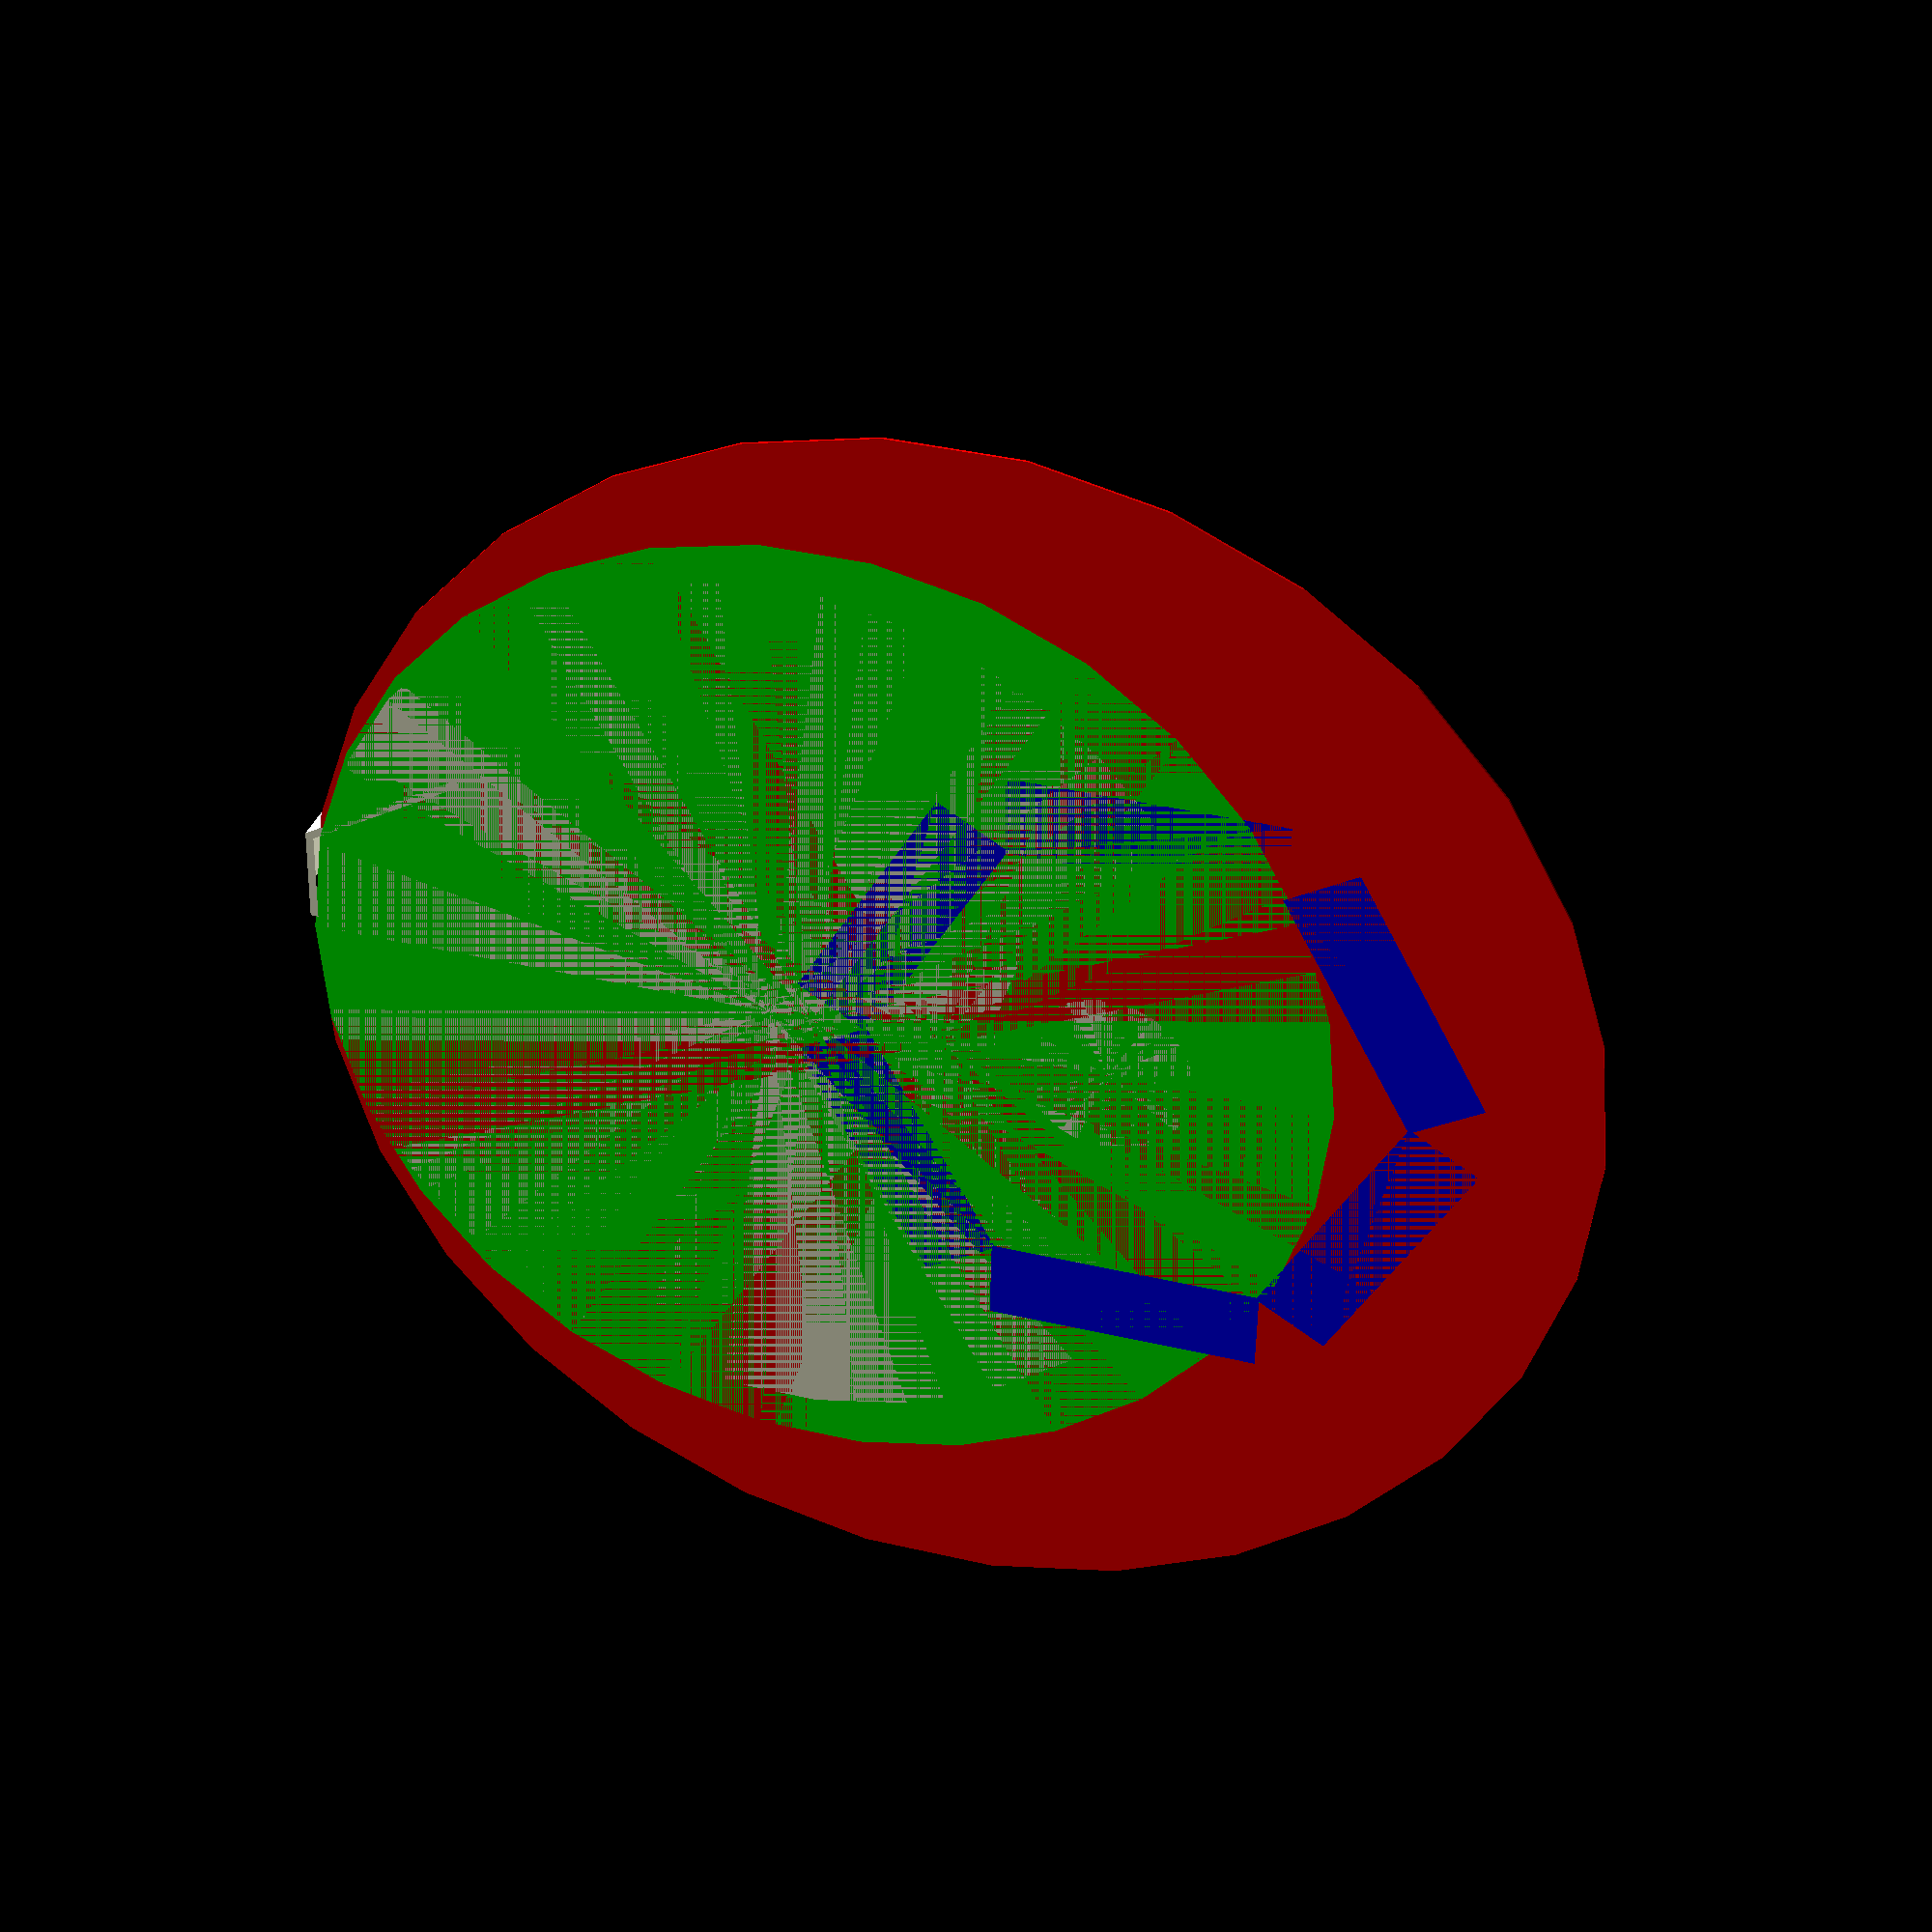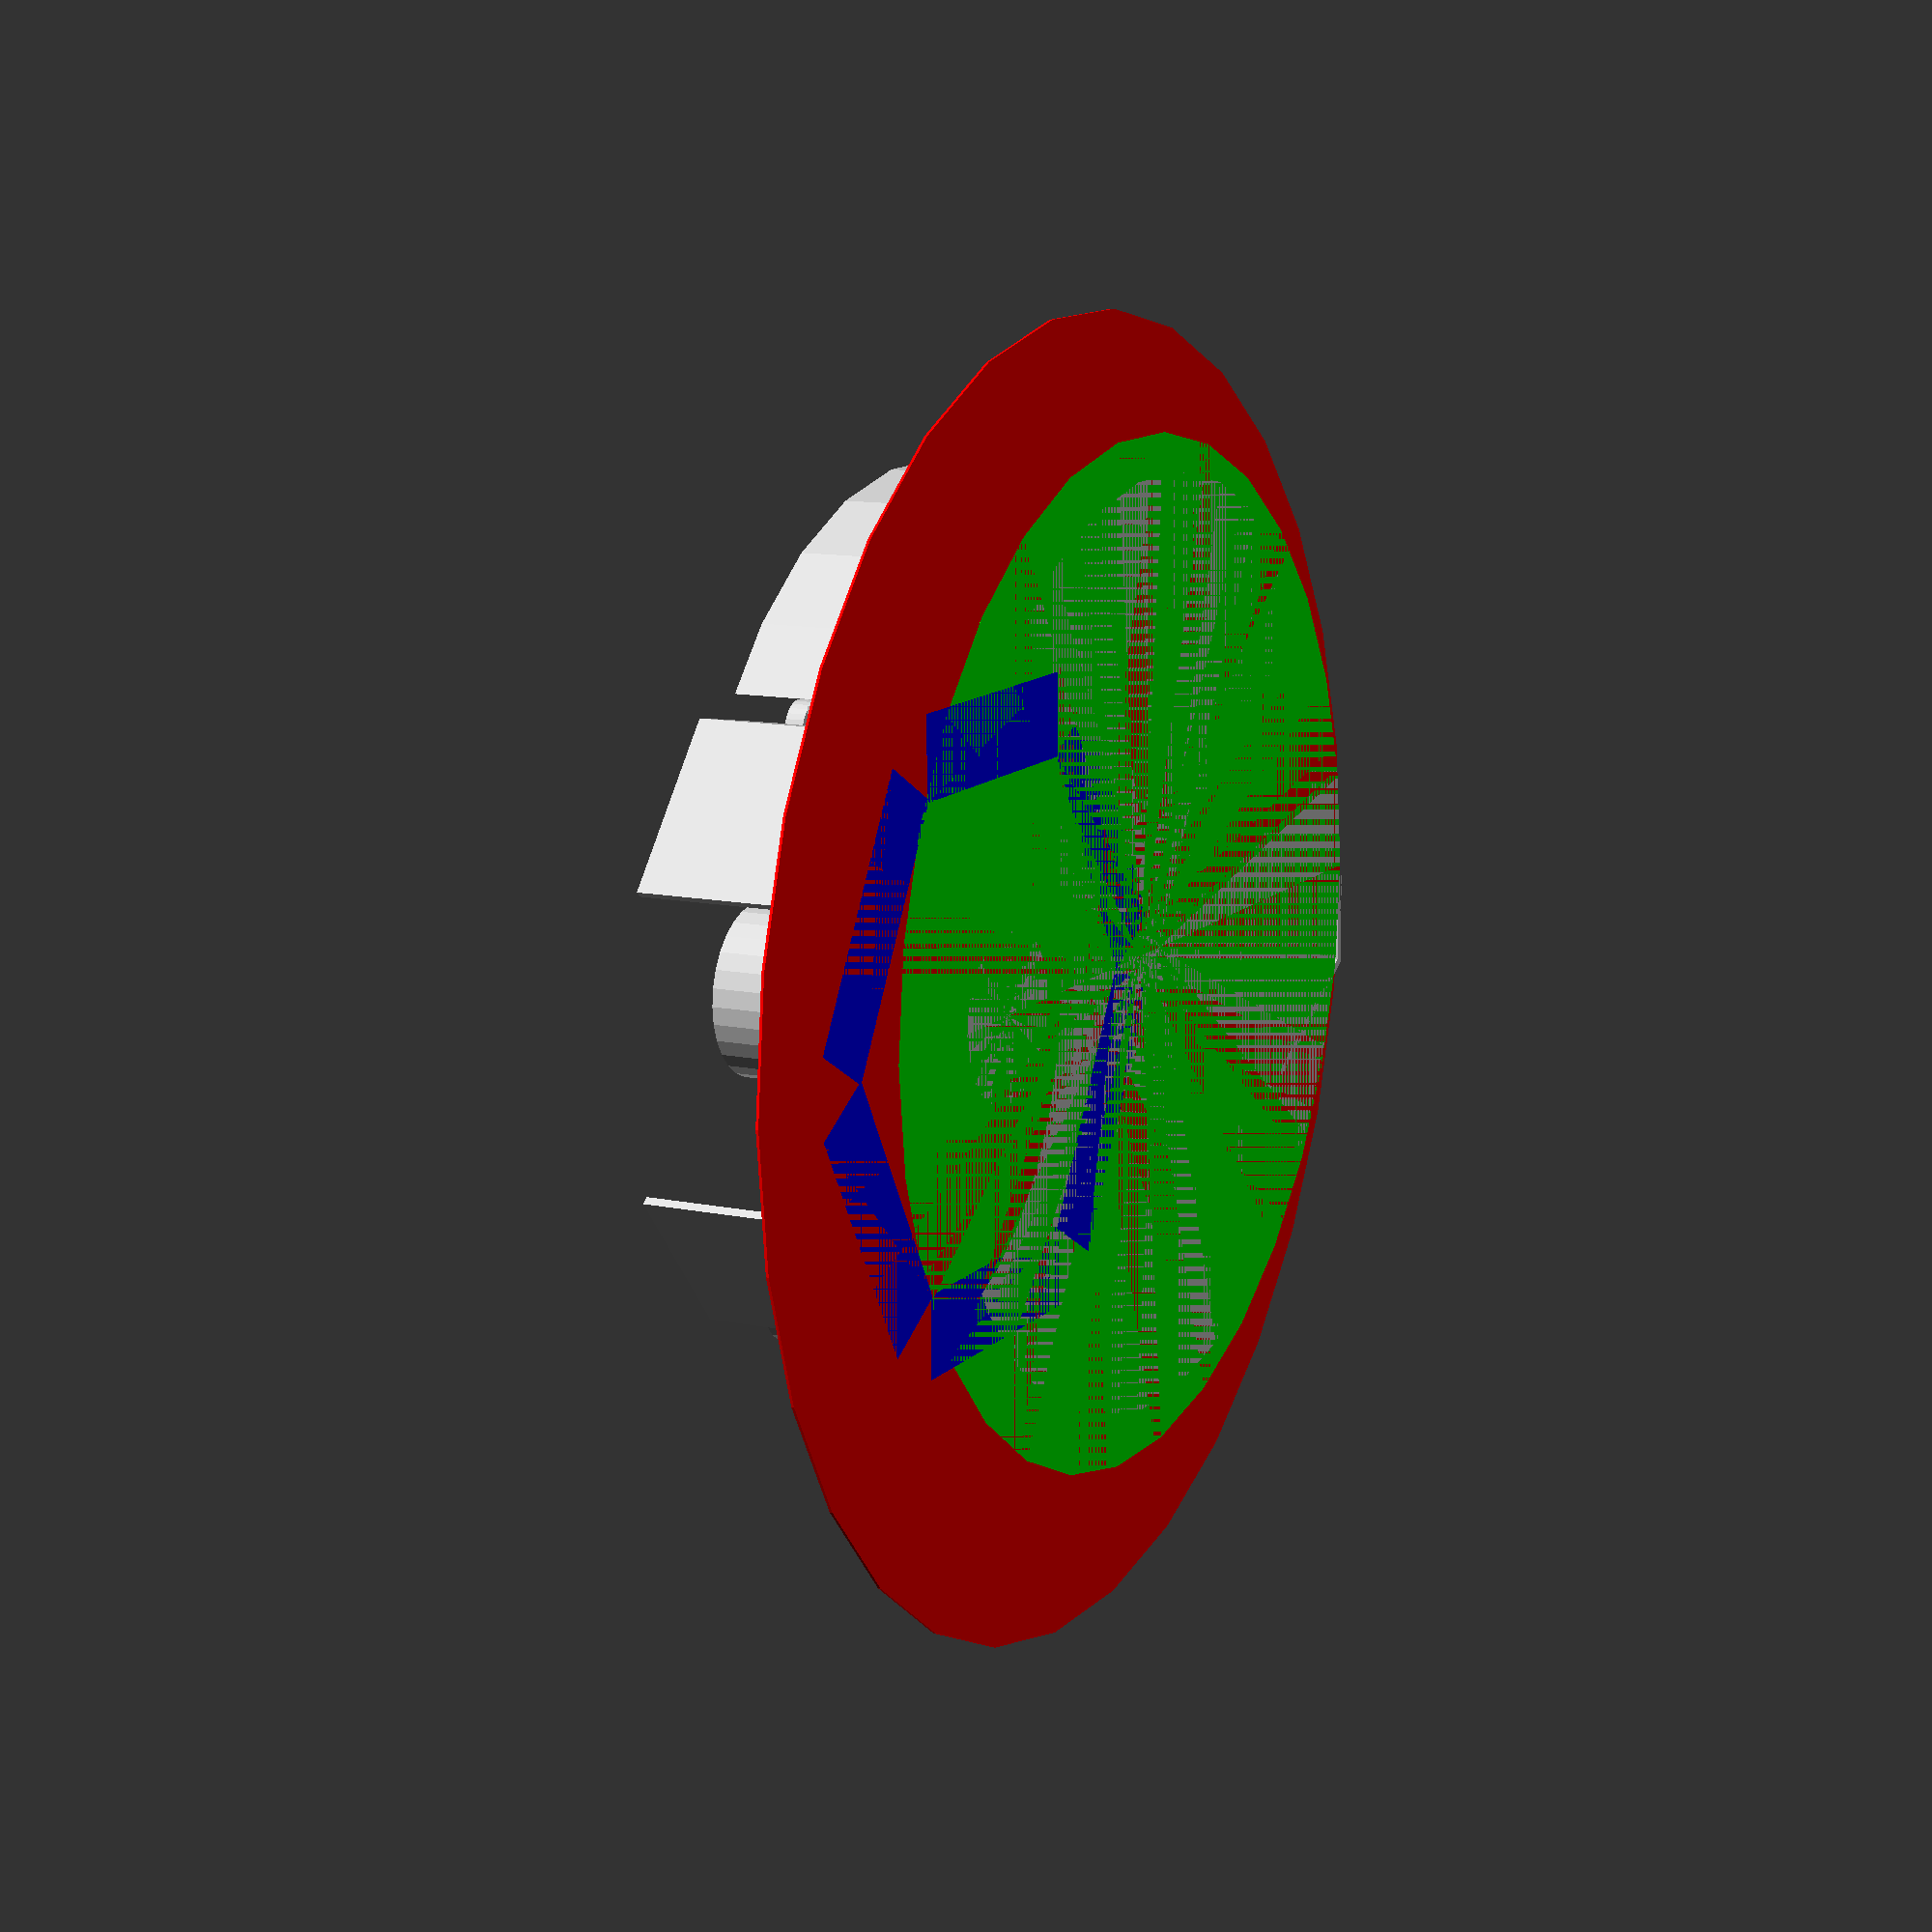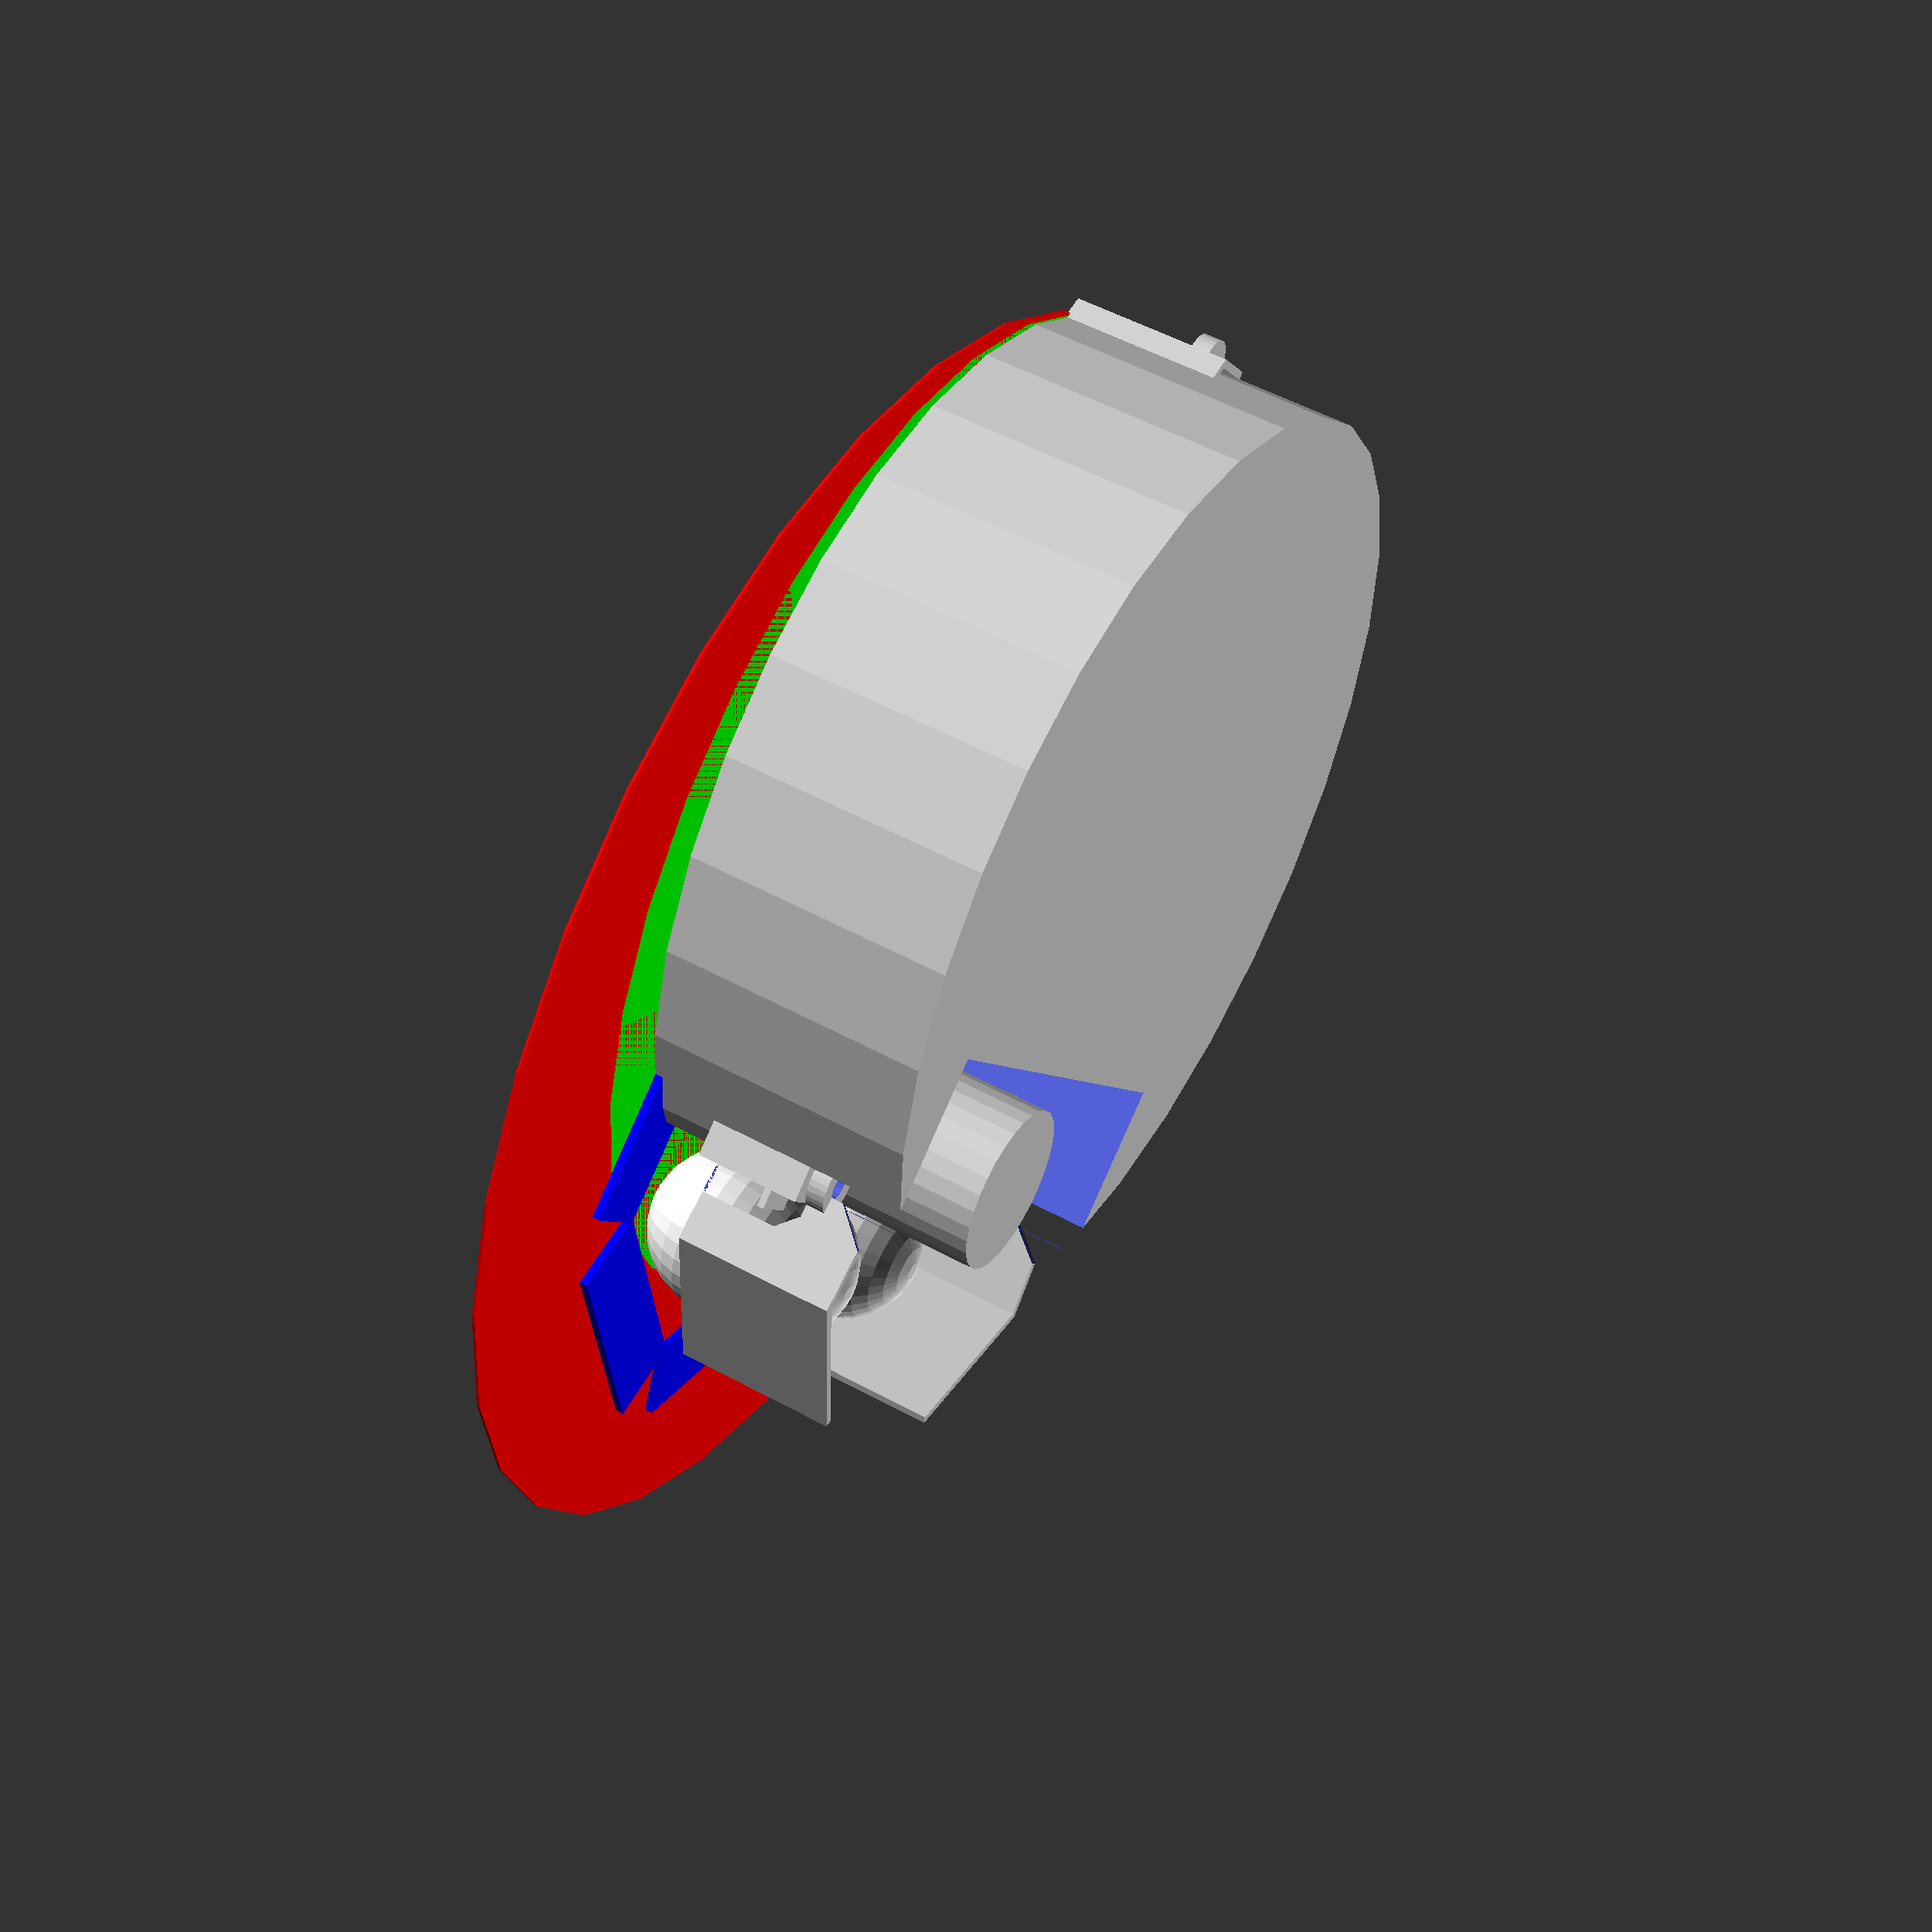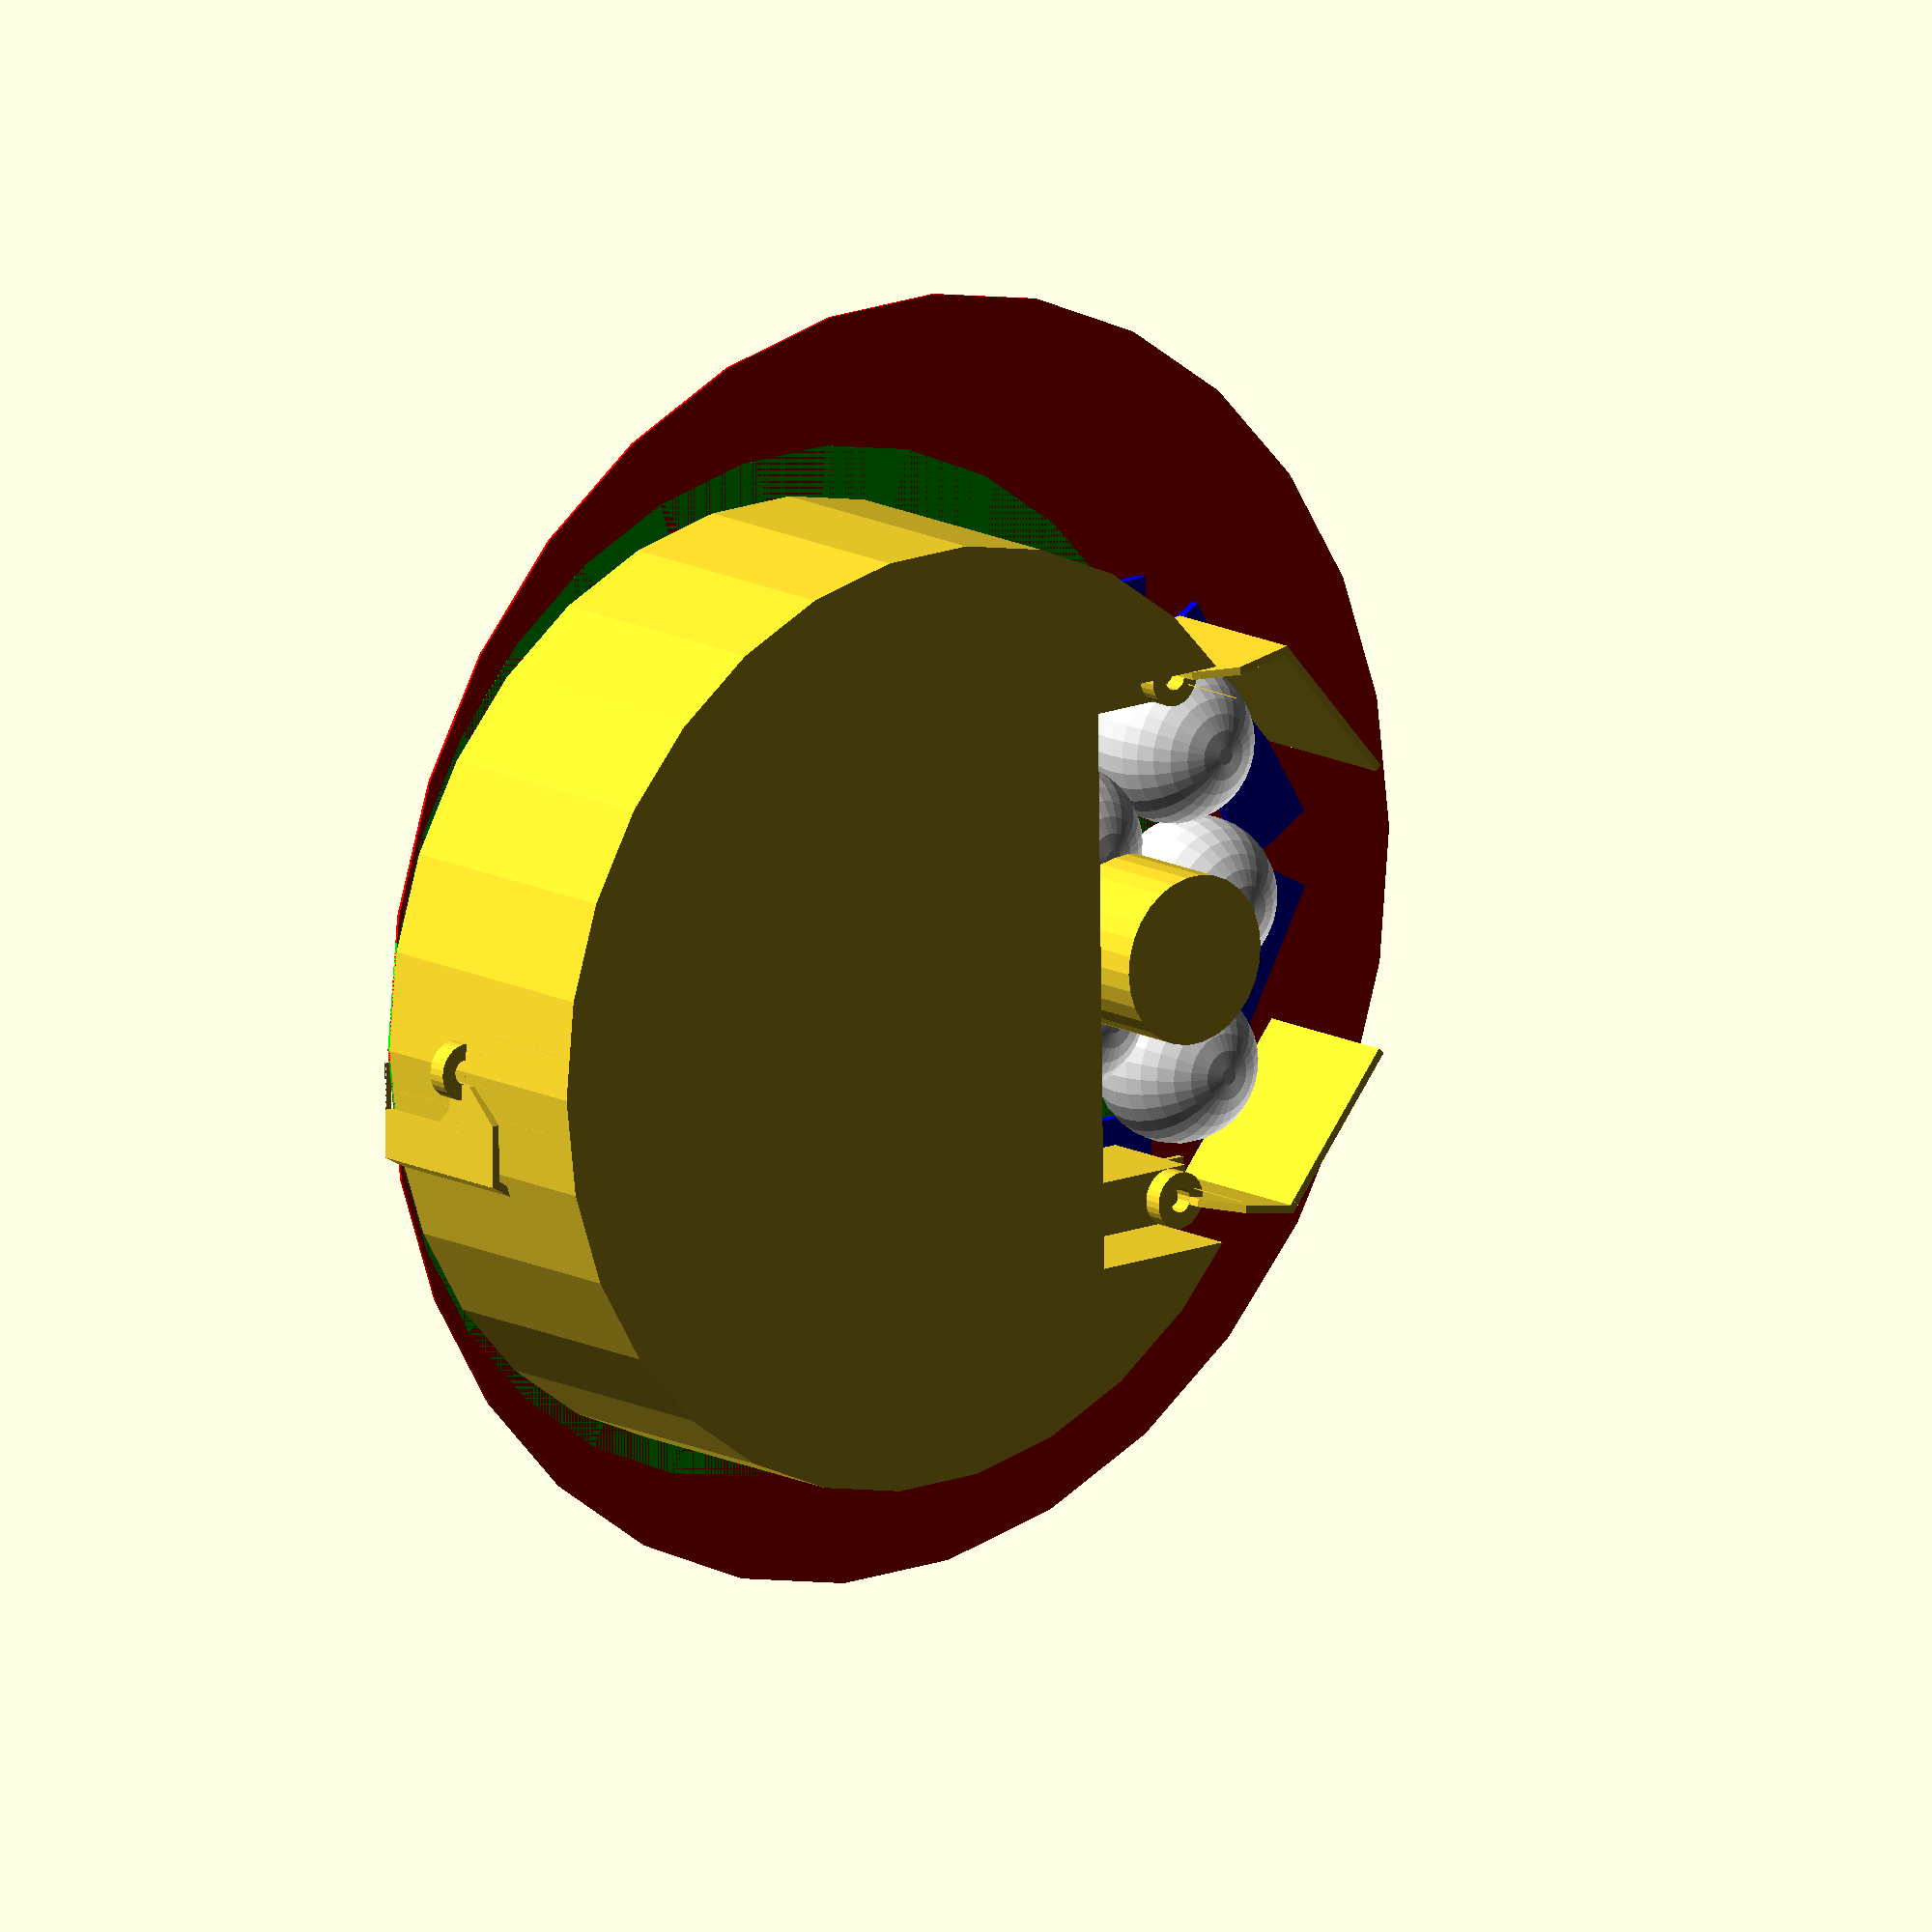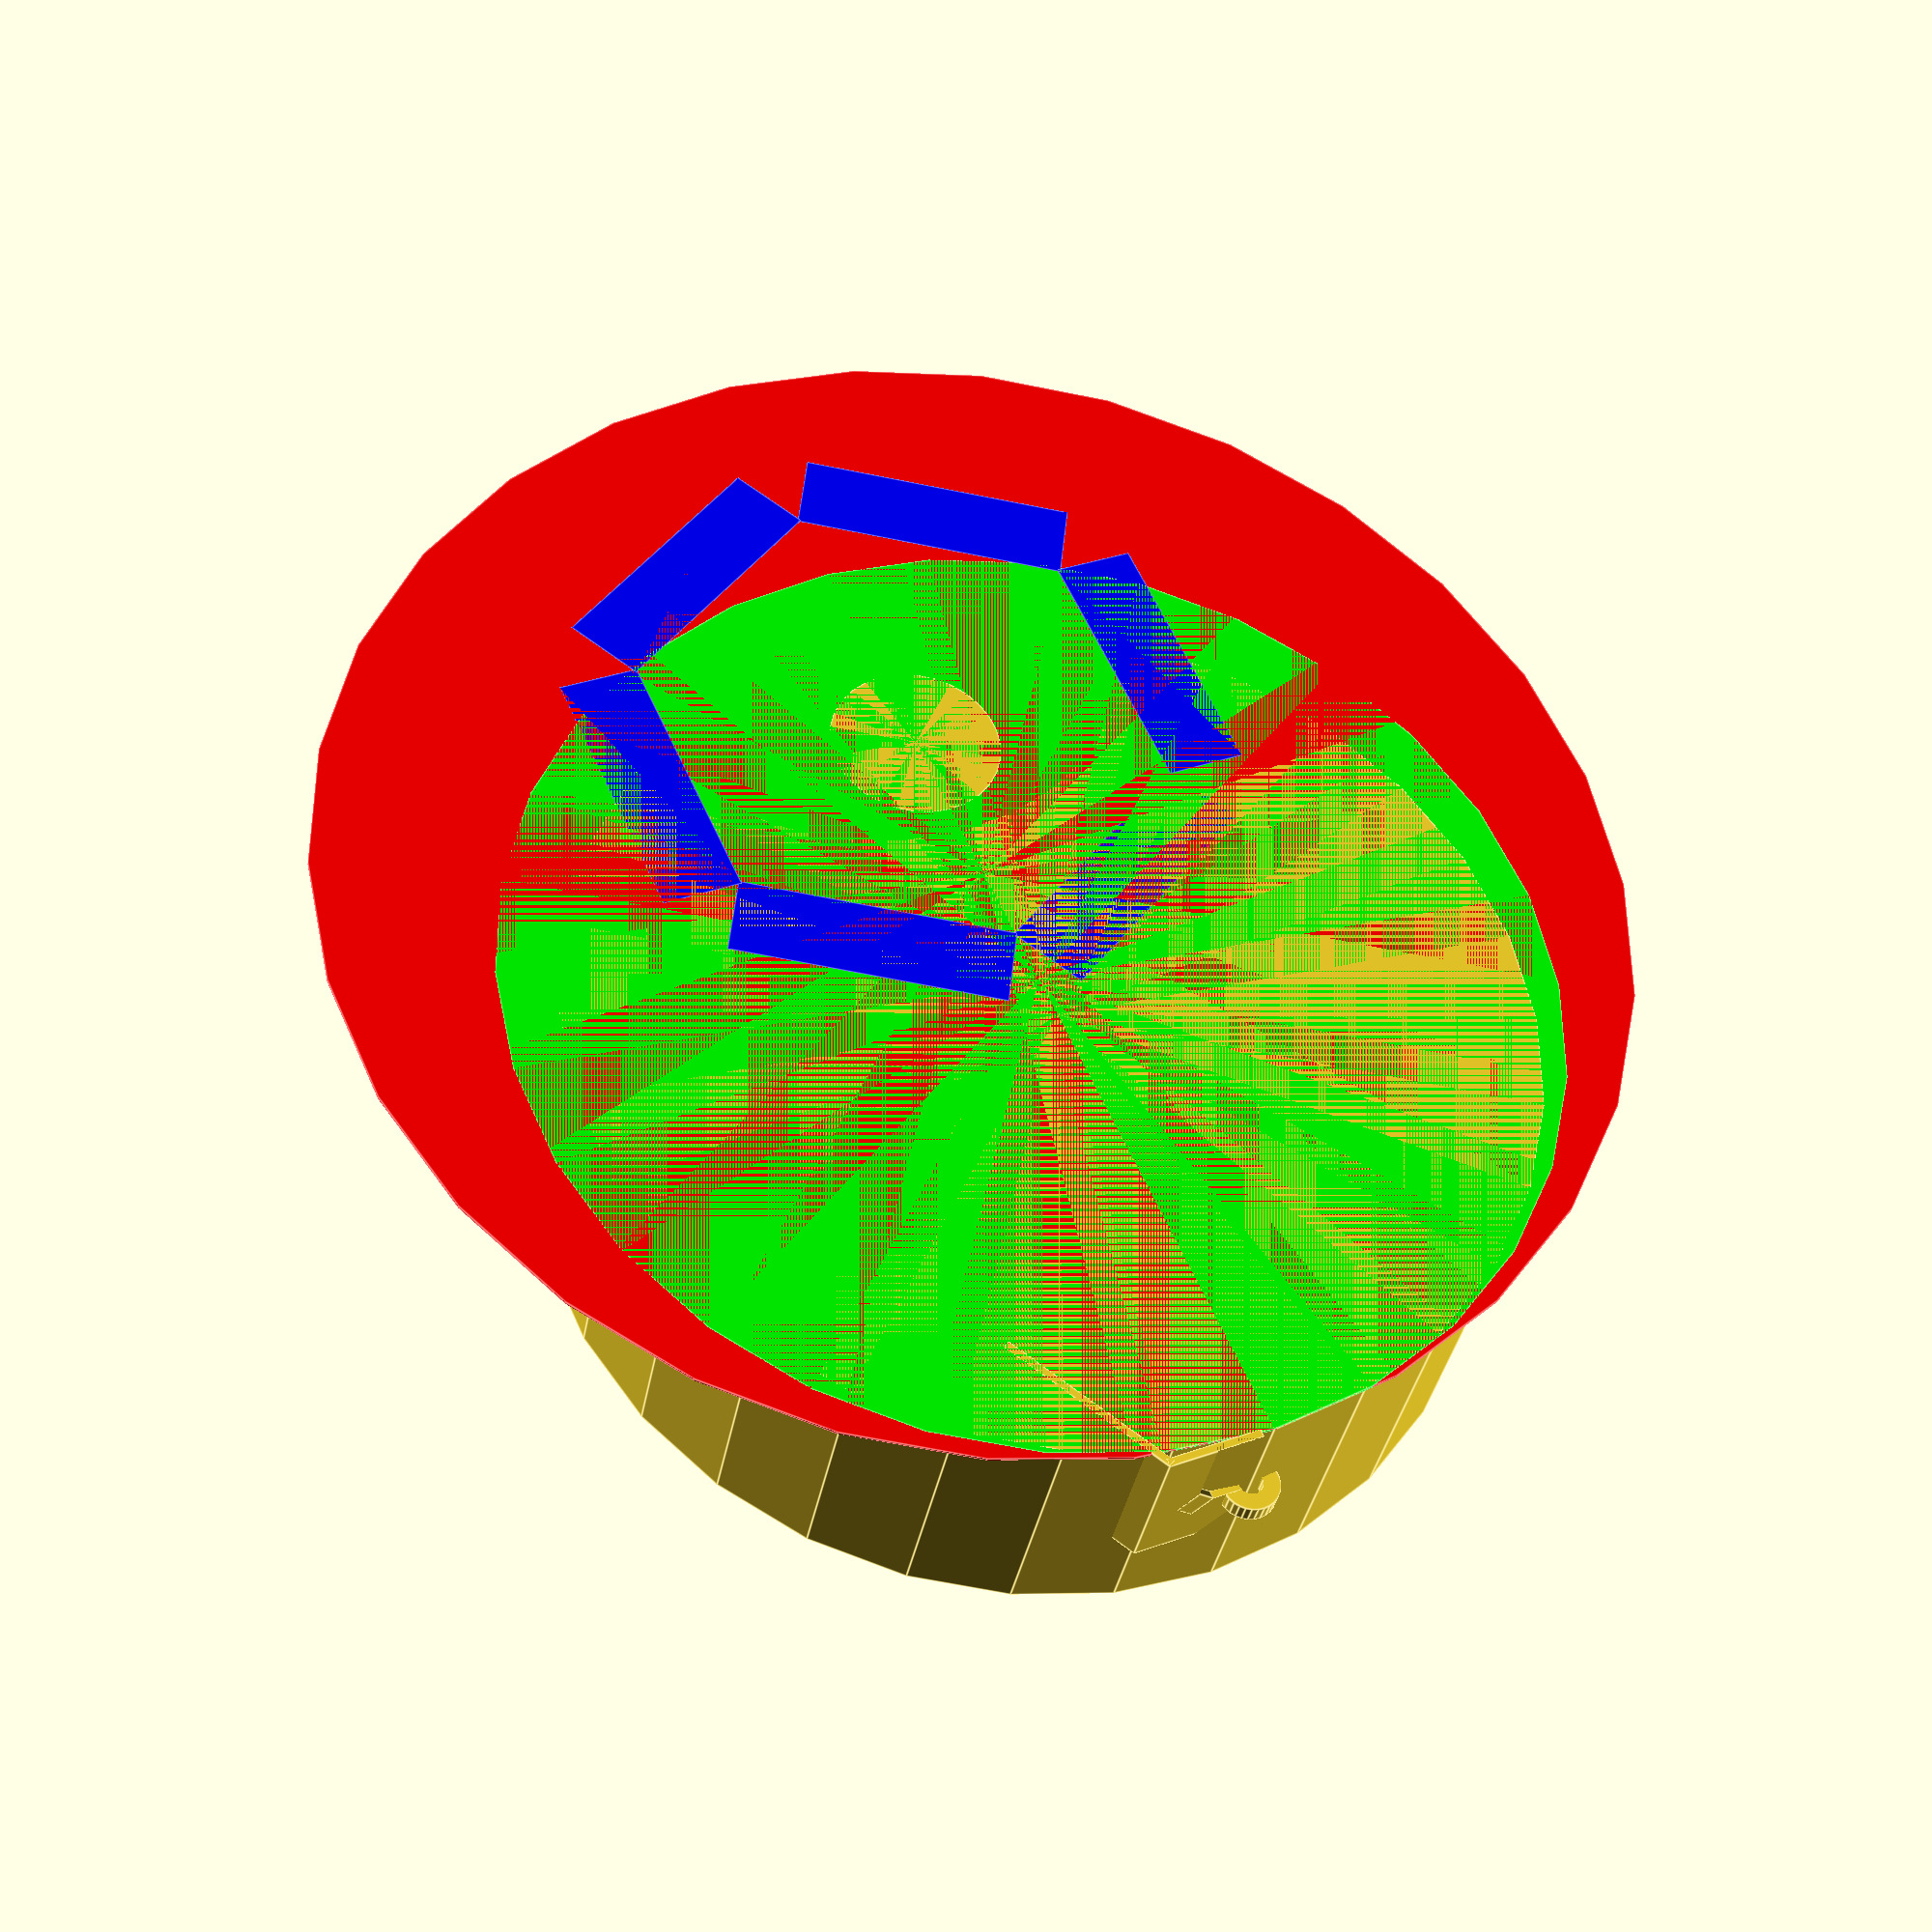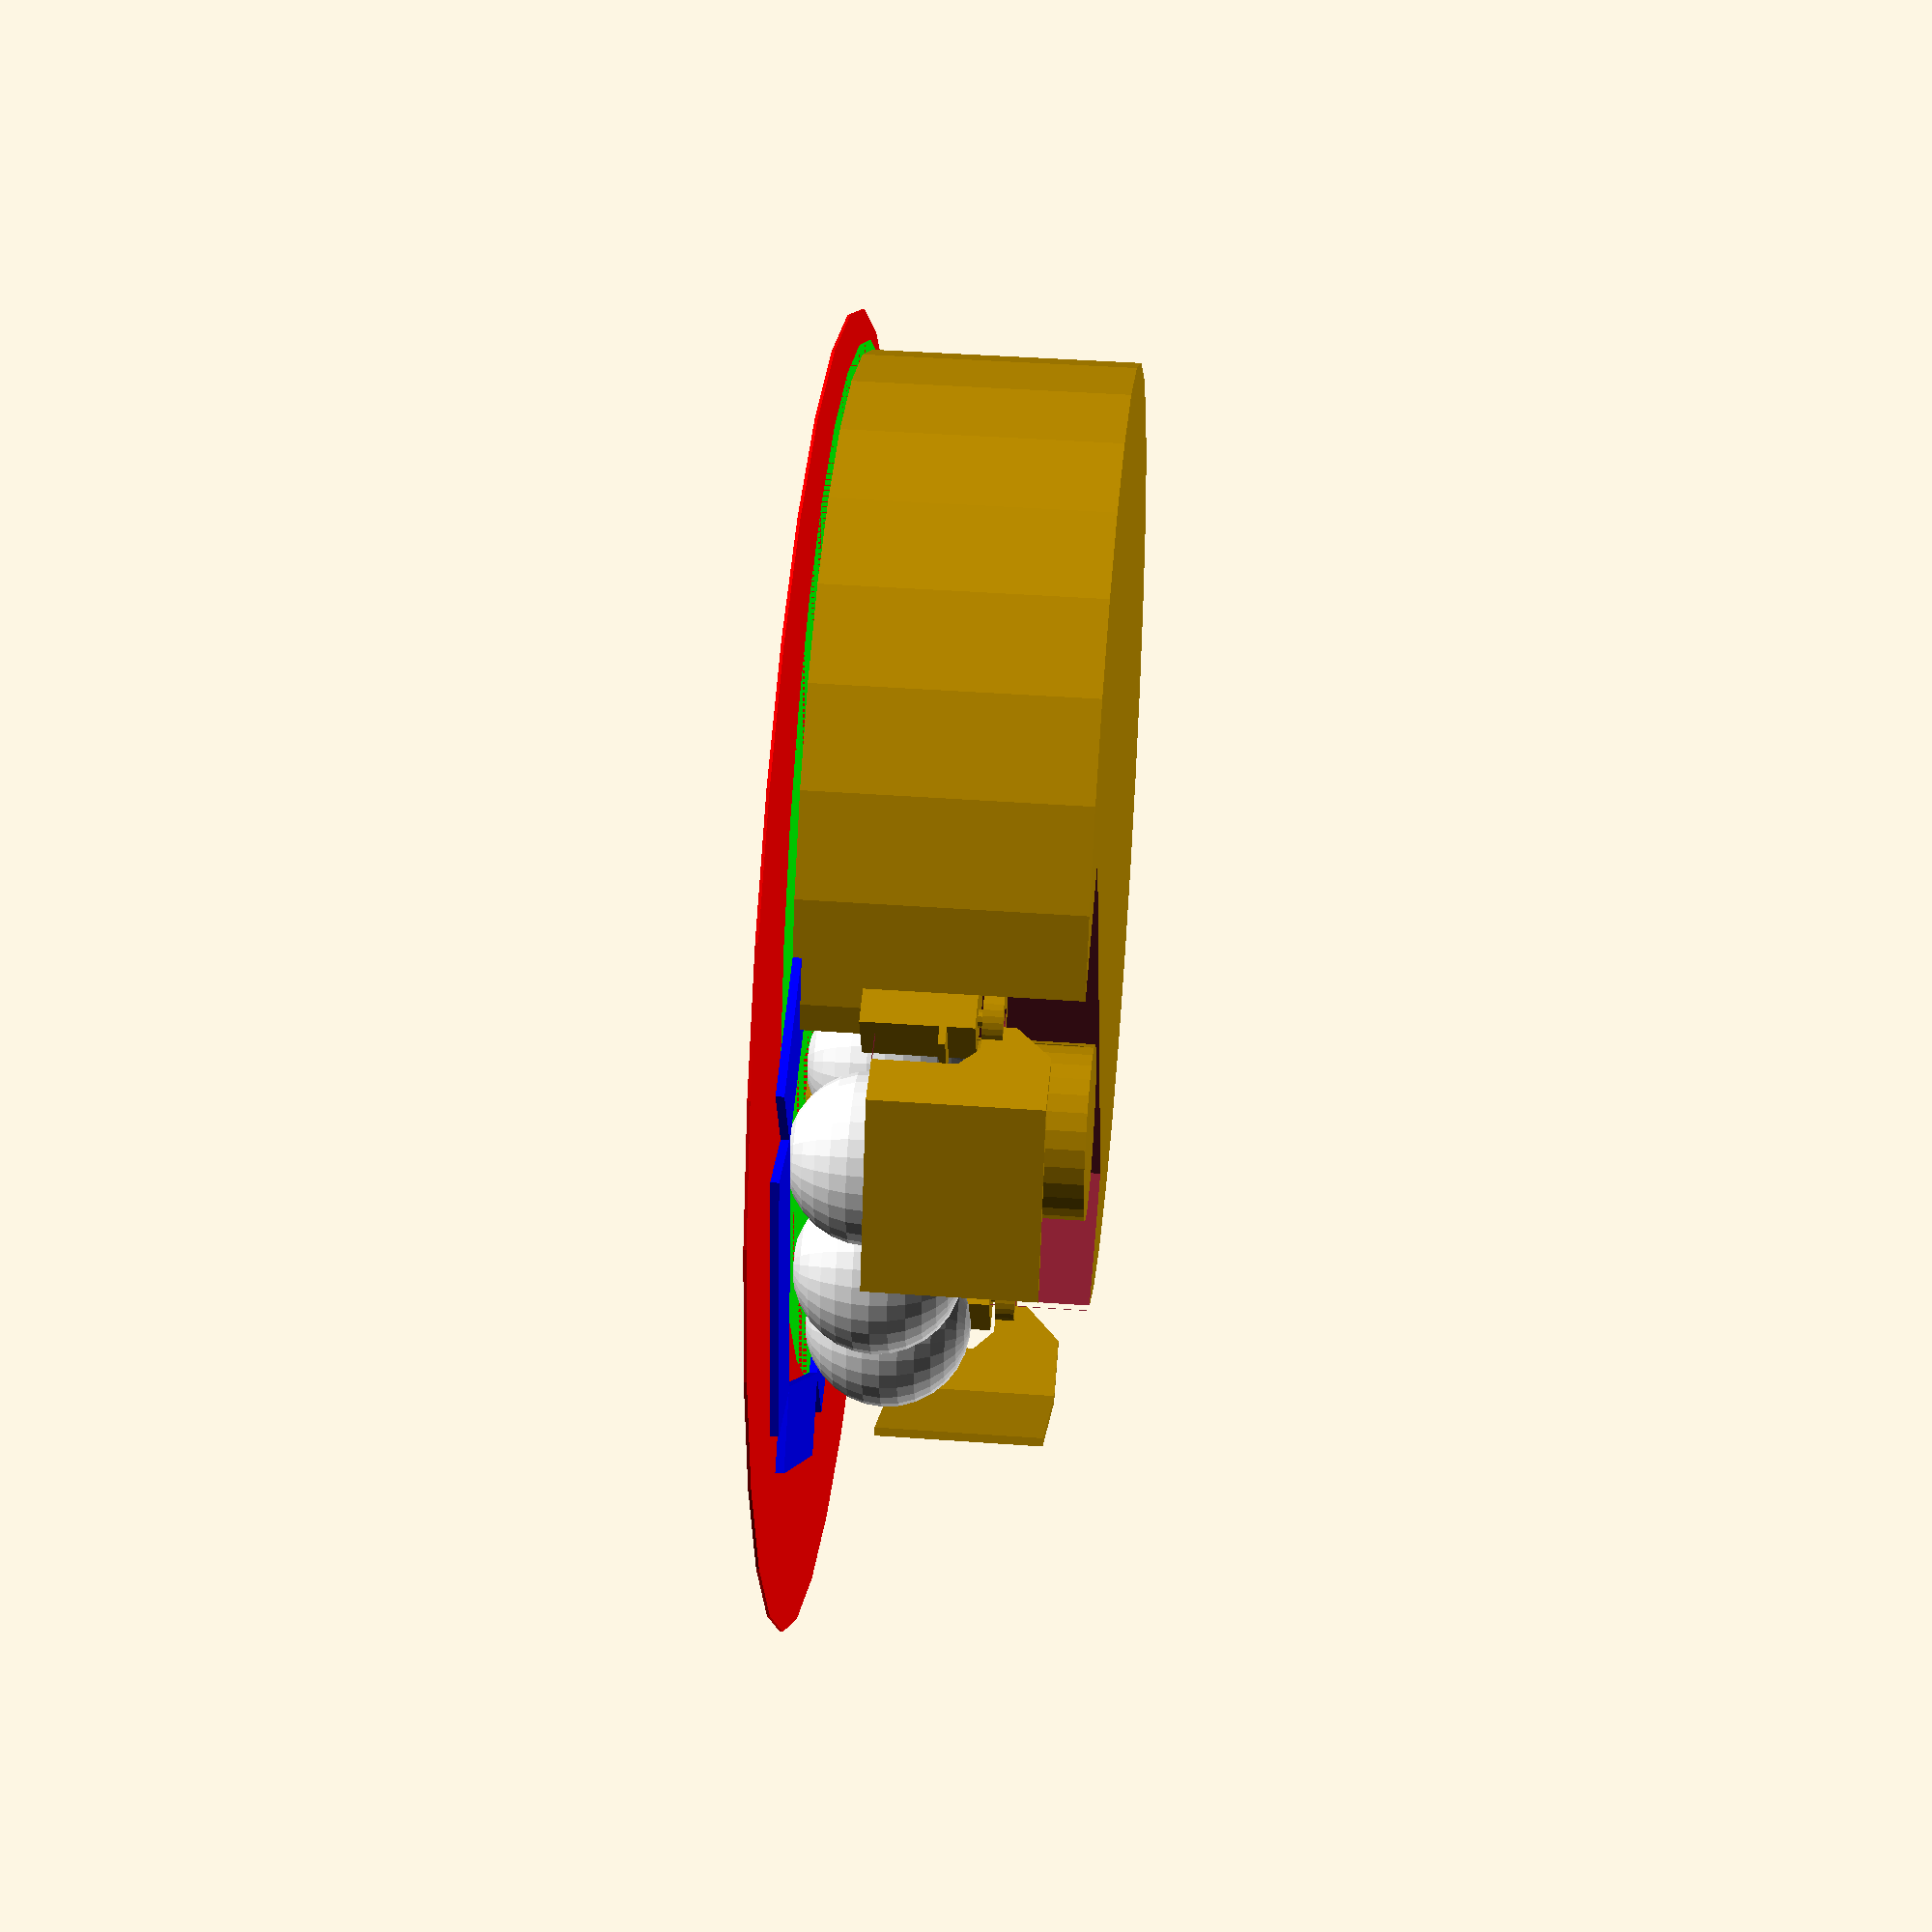
<openscad>
module aspirateur()
{
	translate([175,0,0])
	difference() {
		cylinder(r=175,h=100);
		translate([186.303,0,-0.1])
			cylinder(r=103,h=100+0.2);
		translate([186.303-66-40,-216/2,25])
				cube([66,216,100-25+0.1]);
	}
}


module bras_droit()
{
	epaisseur = 3;
	short_len = 40;
	offset_len = 0;
	global_len= 95;
	angle = 120;
	height= 60;
	alpha = 180-angle;
	temp_len = global_len / sin(alpha);
	long_len = temp_len*sin(alpha-asin(short_len/temp_len));
	h_trou = 36;
	l_trou = 22;
	
	difference(){
		union() {
			//plaques
			translate([-epaisseur/2,-short_len-offset_len,0]) {
				cube([epaisseur,short_len+offset_len-9/2,height]);
				rotate([0,0,-angle])
					translate([-epaisseur,0,0])
						cube([epaisseur,long_len,height]);
			}
			
			// rondelle fixation
			difference() {
				translate([0,0,h_trou])
					cylinder(d=21,h=7);
					cylinder(d=9,h=height);
			}
		}
		// trou passage servo
		difference() {
			translate([-epaisseur/2-0.1,-l_trou,0])
				cube([epaisseur+0.2,l_trou,h_trou]);
		}
		translate([0,0,h_trou+7])
		rotate([-45,0,0])
		translate([-epaisseur/2-0.1,-short_len,0])
		cube([epaisseur+0.2,short_len,height]);	
	}
	translate([-epaisseur/2,-l_trou,h_trou-10*sqrt(2)/2])
		rotate([45,0,0])
			cube([epaisseur,10,10]);
}

module servo()
{
	//body
	translate([-31,-20/2,0])
		cube([41,20,39]);
	//fixation
	translate([-31-(55-41)/2,-20/2,27])
		cube([55,20,2.5]);
	//shaft
	translate([0,0,39])
		cylinder(d=6,h=4);
}


module bras_gauche()
{
	mirror([0,1,0]) bras_droit();
}

module max_perim_deploy()
{
	translate([1500/PI/2,0,0]) cylinder(d=1500/PI);
}

module max_perim_non_deploy()
{
	translate([1200/PI/2,0,0]) cylinder(d=1200/PI);
}

module zone_minerai()
{
	//translate([125,0,0])
	for(angle=[30:60:330]) {
		rotate([0,0,angle])
			translate([170/2,-100/2,0])
				cube([30,100,4]);
	}
}

module minerai()
{
	color([0.9,0.9,0.9])
		translate([0,0,60/2])
		sphere(d=60);
}

angle_rot = 80;
translate([315,-98,30]) rotate([0,0,angle_rot])
	bras_droit();
translate([315,98,30]) rotate([0,0,-angle_rot])
	bras_gauche();
translate([315,0,25]) {
	translate([0,-98,0]) servo();
	translate([0,98,0]) servo();
}

aspirateur();

translate([300,0,0]) cylinder(d=63,h=100);

color([1,0,0]) max_perim_deploy();
color([0,1,0]) max_perim_non_deploy();

color([0,0,1]) translate([350-40,0,0]) zone_minerai();
translate([350,60,0]) minerai();
translate([350,-60,0]) minerai();
translate([360,0,0]) minerai();
translate([296,31,0]) minerai();
translate([296,-31,0]) minerai();

bras_droit();


</openscad>
<views>
elev=146.2 azim=358.7 roll=343.5 proj=p view=solid
elev=168.3 azim=180.7 roll=63.2 proj=p view=wireframe
elev=308.0 azim=142.6 roll=300.7 proj=p view=wireframe
elev=166.0 azim=179.2 roll=220.5 proj=o view=wireframe
elev=215.7 azim=114.1 roll=9.8 proj=p view=edges
elev=139.9 azim=342.1 roll=264.8 proj=p view=wireframe
</views>
